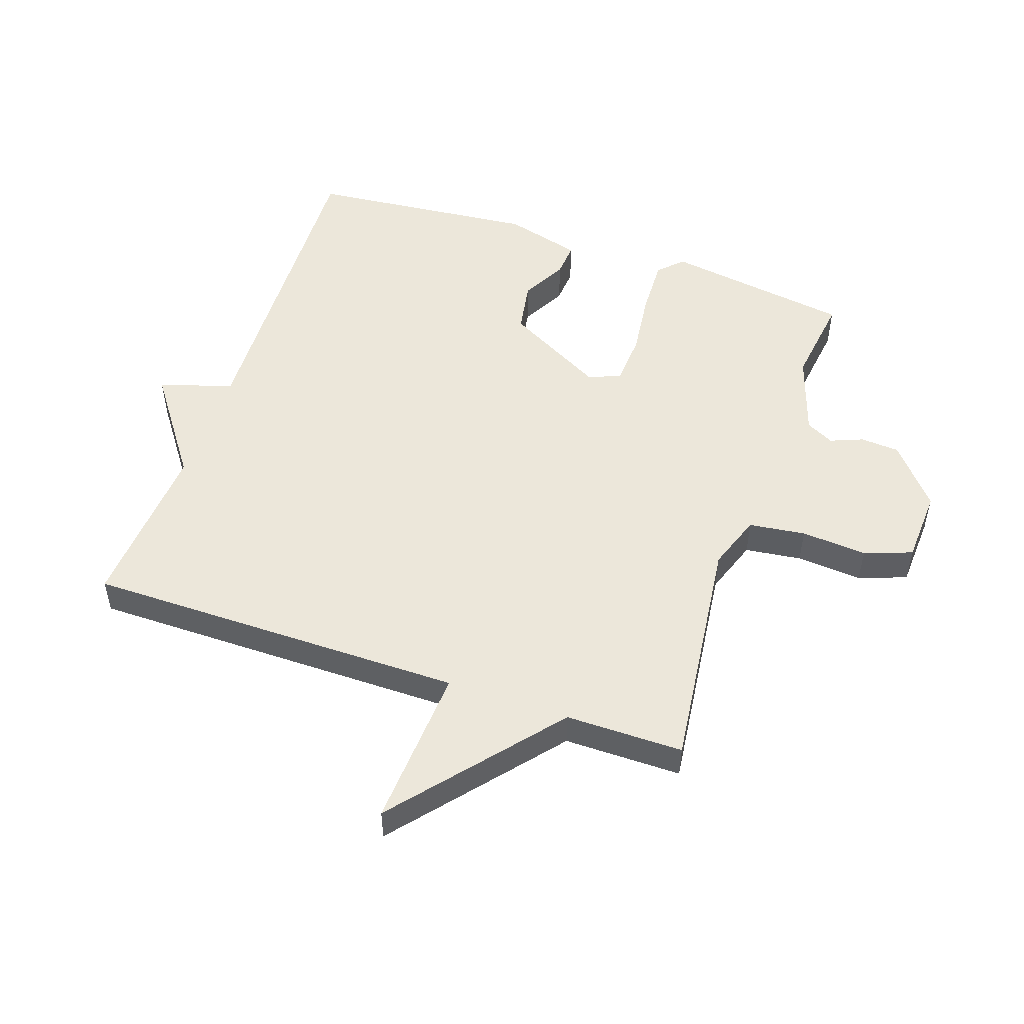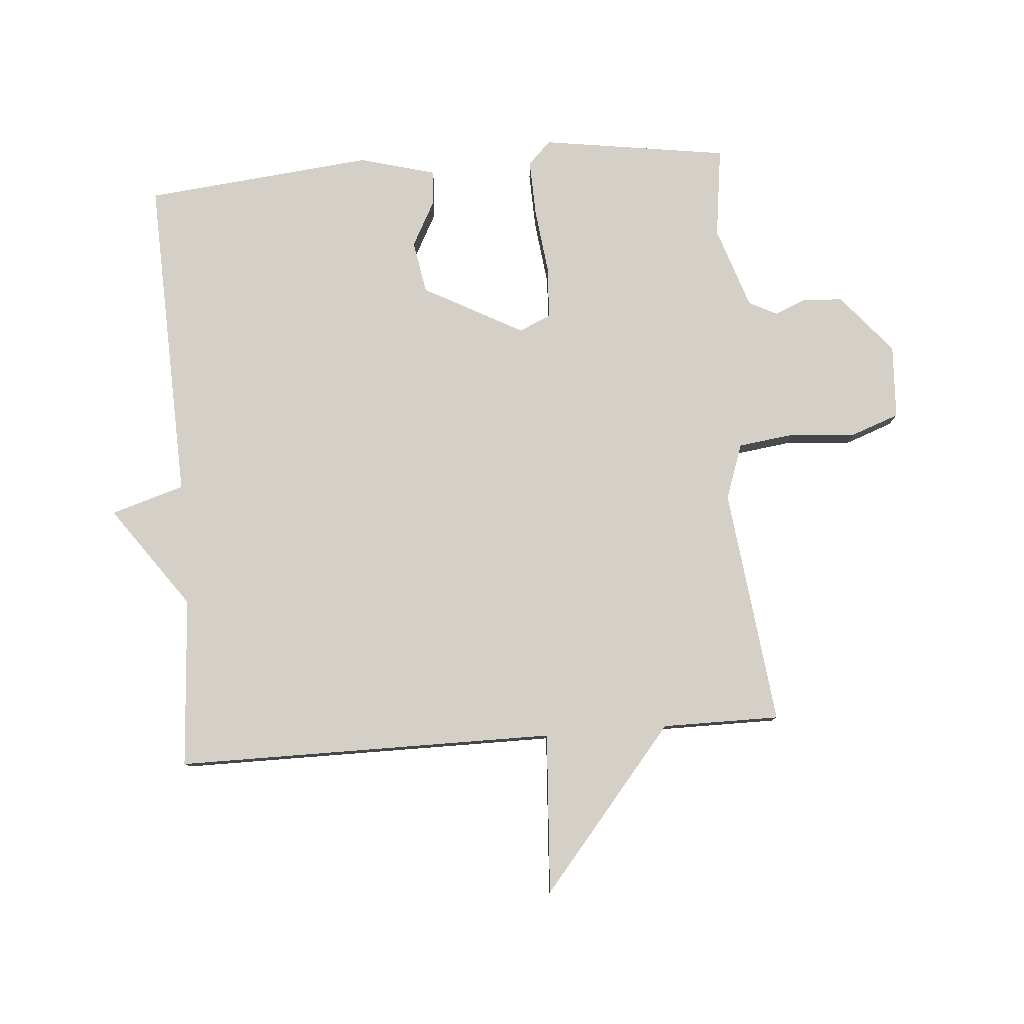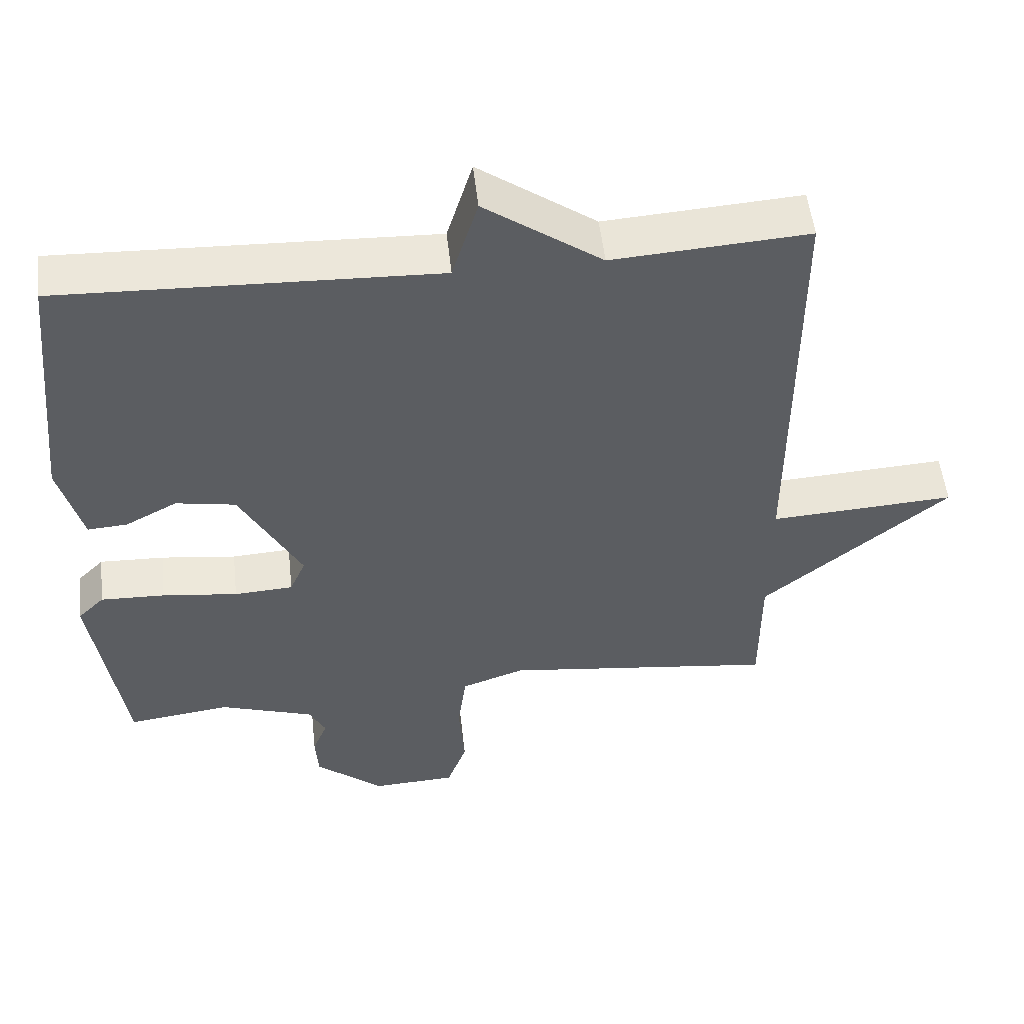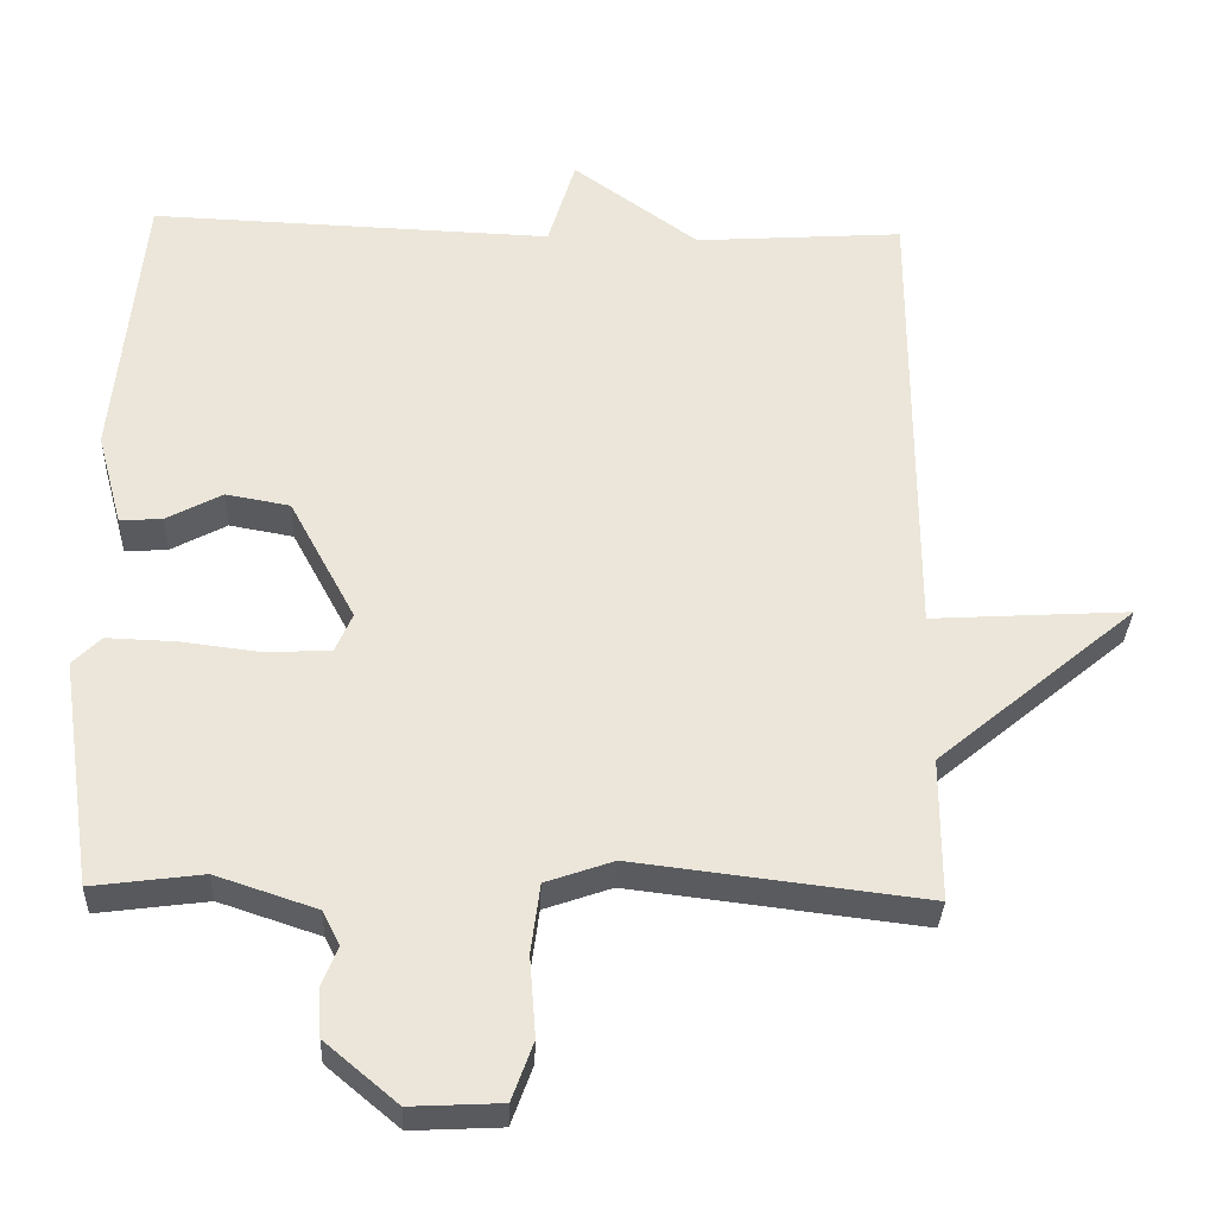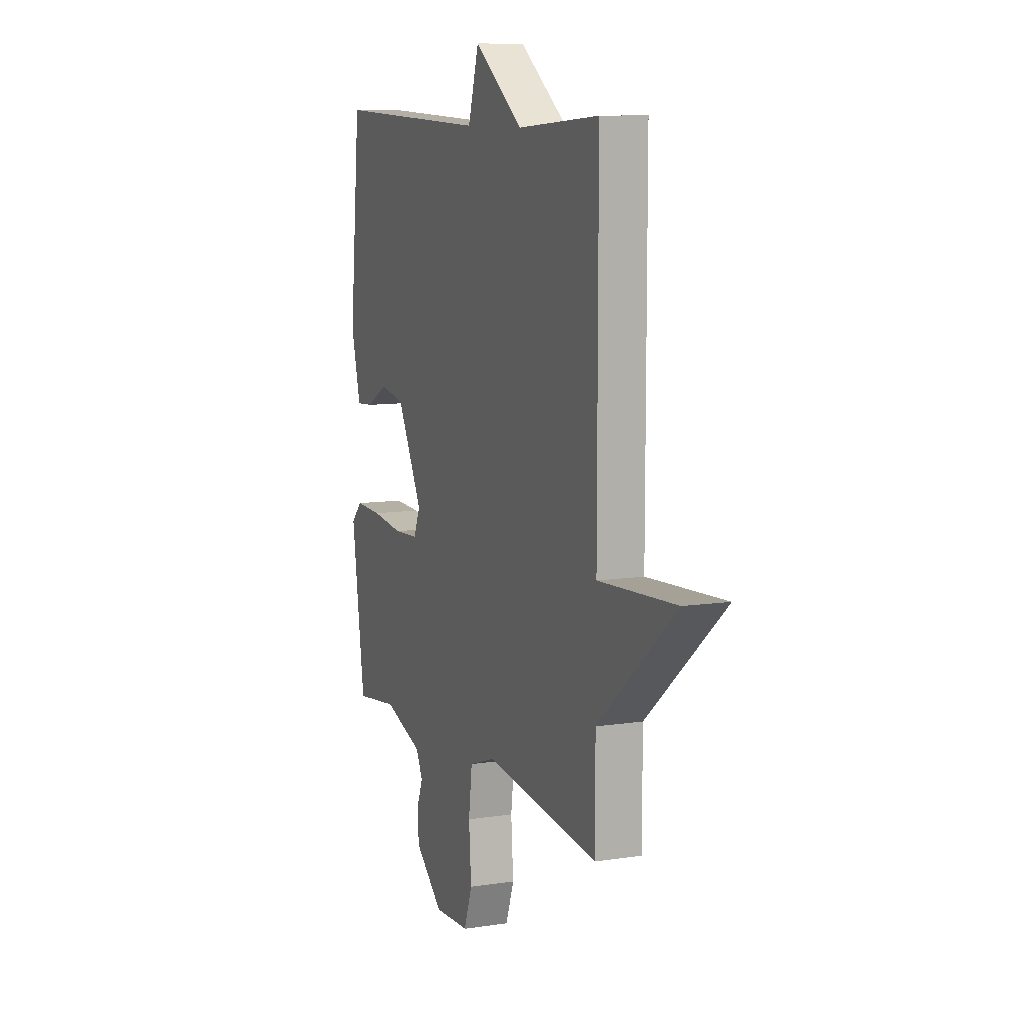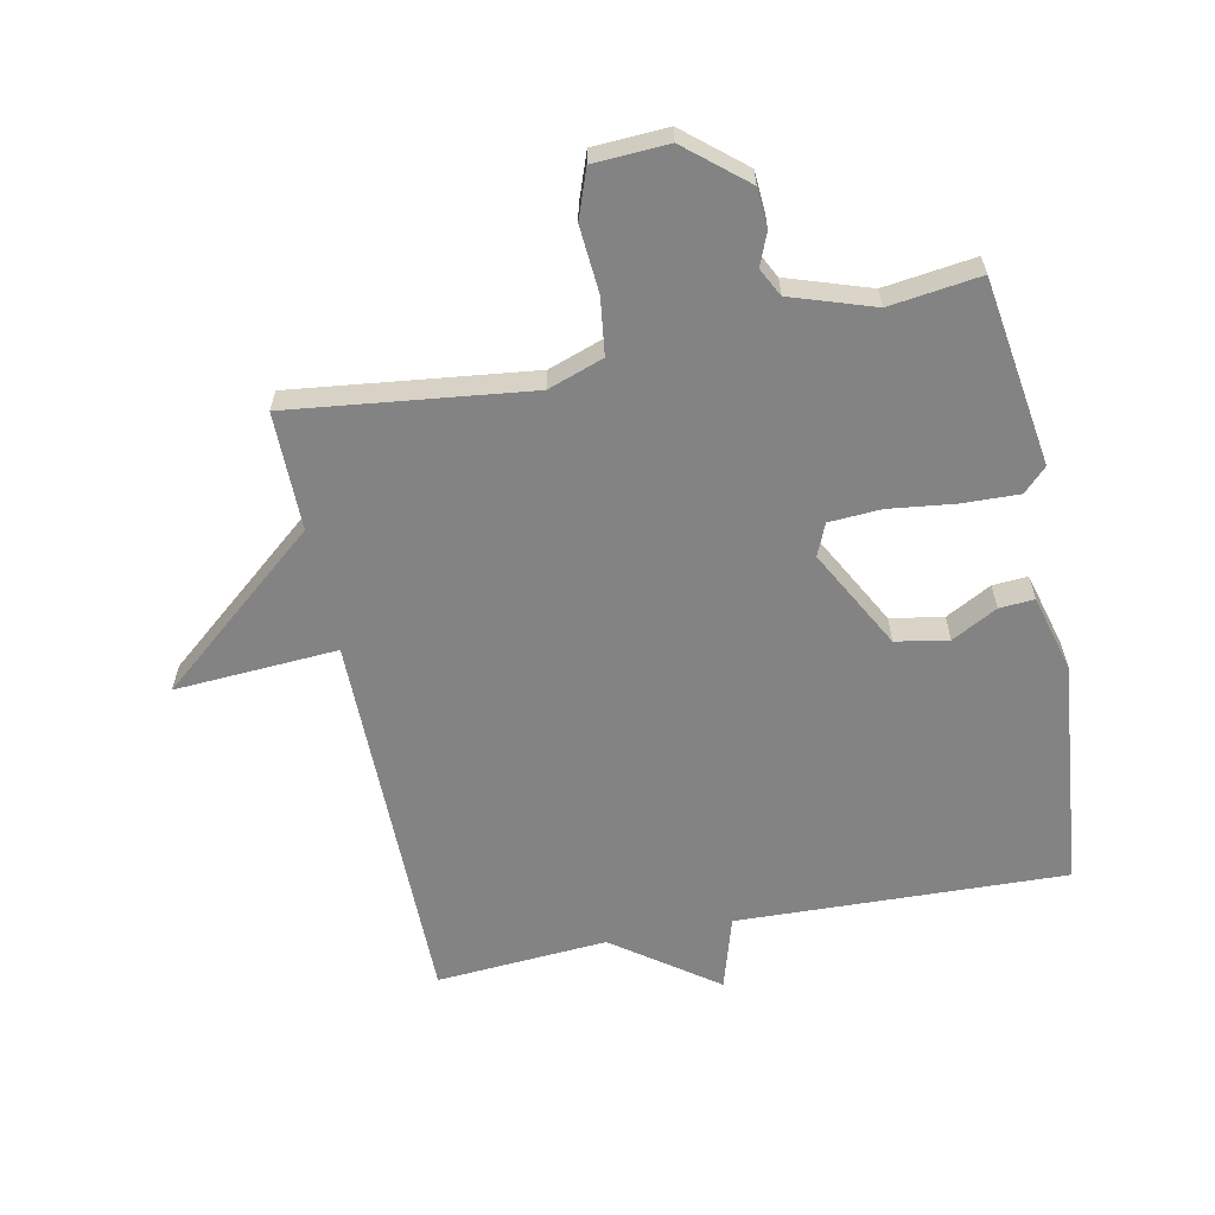
<metadata>
{"format":"obj","ext":"obj","renderer":"f3d","projection":"perspective","resolution":1024,"background":"white","views":[{"elev":51.4,"azim":109.0,"up":"+Y"},{"elev":79.9,"azim":85.5,"up":"+Y"},{"elev":52.6,"azim":-6.3,"up":"+Z"},{"elev":-32.3,"azim":-2.2,"up":"+Z"},{"elev":9.7,"azim":68.3,"up":"+Z"},{"elev":-61.2,"azim":-168.4,"up":"+Y"}]}
</metadata>
<code>
v -0.5 0.07 0.5
v 0.026 0.07 0.481
v 0.062 0.07 0.599
v 0.226 0.07 0.481
v 0.5 0.07 0.5
v 0.5 0.07 -0.111
v 0.76 0.07 -0.095
v 0.5 0.07 -0.311
v 0.5 0.07 -0.5
v 0.118 0.07 -0.454
v 0.029 0.07 -0.485
v 0.017 0.07 -0.576
v 0.025 0.07 -0.682
v -0.003 0.07 -0.759
v -0.122 0.07 -0.765
v -0.217 0.07 -0.685
v -0.221 0.07 -0.622
v -0.2 0.07 -0.57
v -0.223 0.07 -0.525
v -0.355 0.07 -0.481
v -0.5 0.07 -0.5
v -0.544 0.07 -0.2
v -0.507 0.07 -0.163
v -0.416 0.07 -0.166
v -0.31 0.07 -0.179
v -0.227 0.07 -0.174
v -0.205 0.07 -0.123
v -0.291 0.07 0.037
v -0.375 0.07 0.052
v -0.448 0.07 0.013
v -0.504 0.07 0.009
v -0.537 0.07 0.132
v -0.5 0 0.5
v 0.026 0 0.481
v 0.062 0 0.599
v 0.226 0 0.481
v 0.5 0 0.5
v 0.5 0 -0.111
v 0.76 0 -0.095
v 0.5 0 -0.311
v 0.5 0 -0.5
v 0.118 0 -0.454
v 0.029 0 -0.485
v 0.017 0 -0.576
v 0.025 0 -0.682
v -0.003 0 -0.759
v -0.122 0 -0.765
v -0.217 0 -0.685
v -0.221 0 -0.622
v -0.2 0 -0.57
v -0.223 0 -0.525
v -0.355 0 -0.481
v -0.5 0 -0.5
v -0.544 0 -0.2
v -0.507 0 -0.163
v -0.416 0 -0.166
v -0.31 0 -0.179
v -0.227 0 -0.174
v -0.205 0 -0.123
v -0.291 0 0.037
v -0.375 0 0.052
v -0.448 0 0.013
v -0.504 0 0.009
v -0.537 0 0.132
f 32 1 2
f 31 32 2
f 30 31 2
f 29 30 2
f 28 29 2
f 27 28 2
f 23 24 25
f 22 23 25
f 21 22 25
f 20 21 25
f 19 20 25 26
f 18 19 26 27
f 16 17 18
f 15 16 18
f 14 15 18
f 13 14 18
f 12 13 18
f 18 27 2
f 12 18 2
f 11 12 2
f 8 9 10
f 8 10 11
f 7 8 11
f 6 7 11
f 4 5 6 11
f 2 3 4 11
f 34 33 64
f 34 64 63
f 34 63 62
f 34 62 61
f 34 61 60
f 34 60 59
f 57 56 55
f 57 55 54
f 57 54 53
f 57 53 52
f 58 57 52 51
f 59 58 51 50
f 50 49 48
f 50 48 47
f 50 47 46
f 50 46 45
f 50 45 44
f 34 59 50
f 34 50 44
f 34 44 43
f 42 41 40
f 43 42 40
f 43 40 39
f 43 39 38
f 43 38 37 36
f 43 36 35 34
f 1 33 34 2
f 2 34 35 3
f 3 35 36 4
f 4 36 37 5
f 5 37 38 6
f 6 38 39 7
f 7 39 40 8
f 8 40 41 9
f 9 41 42 10
f 10 42 43 11
f 11 43 44 12
f 12 44 45 13
f 13 45 46 14
f 14 46 47 15
f 15 47 48 16
f 16 48 49 17
f 17 49 50 18
f 18 50 51 19
f 19 51 52 20
f 20 52 53 21
f 21 53 54 22
f 22 54 55 23
f 23 55 56 24
f 24 56 57 25
f 25 57 58 26
f 26 58 59 27
f 27 59 60 28
f 28 60 61 29
f 29 61 62 30
f 30 62 63 31
f 31 63 64 32
f 32 64 33 1

</code>
